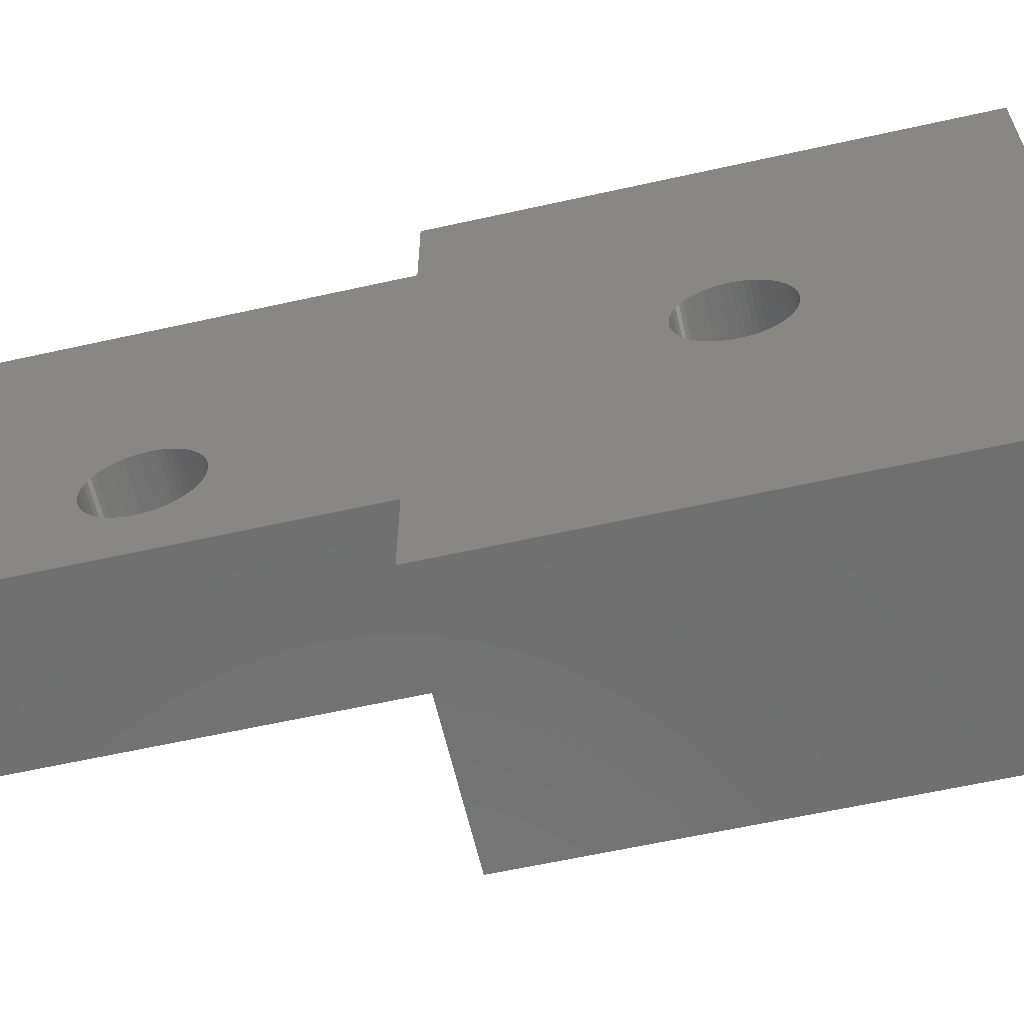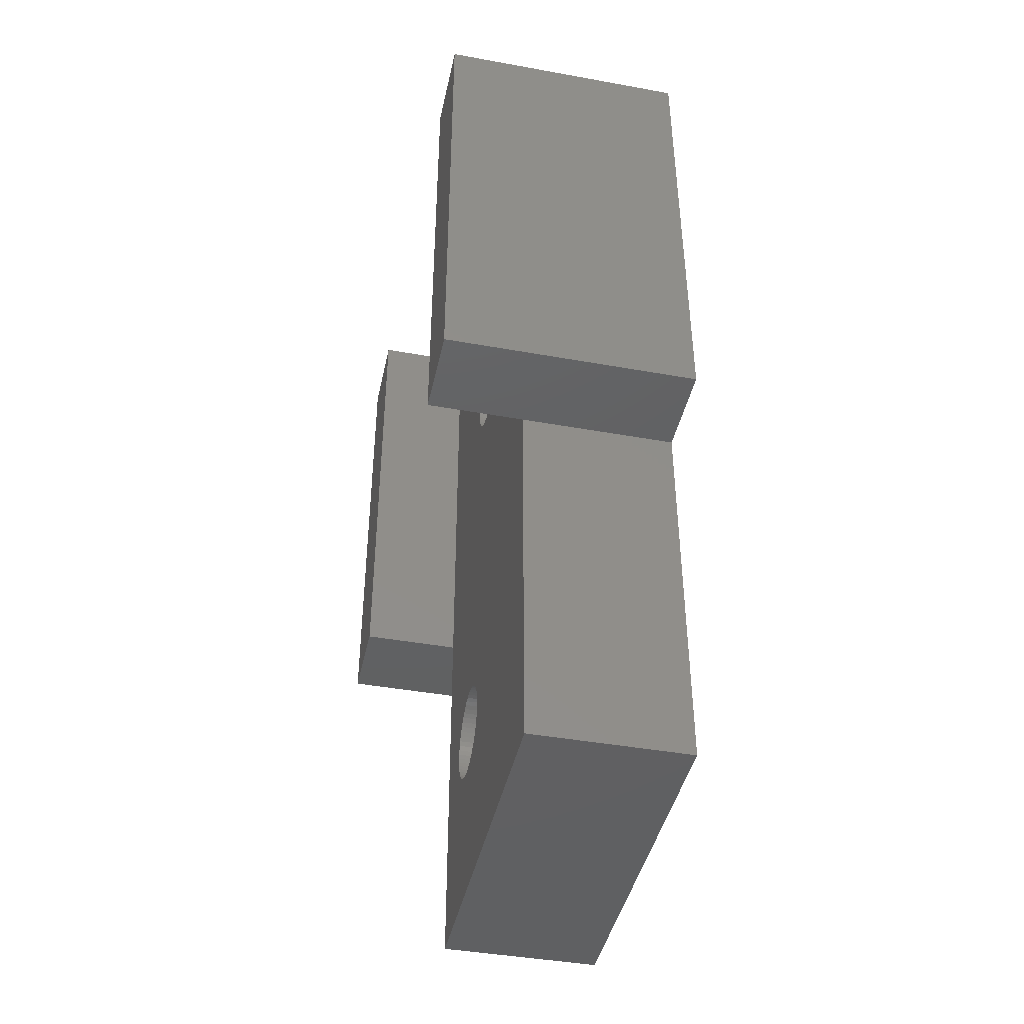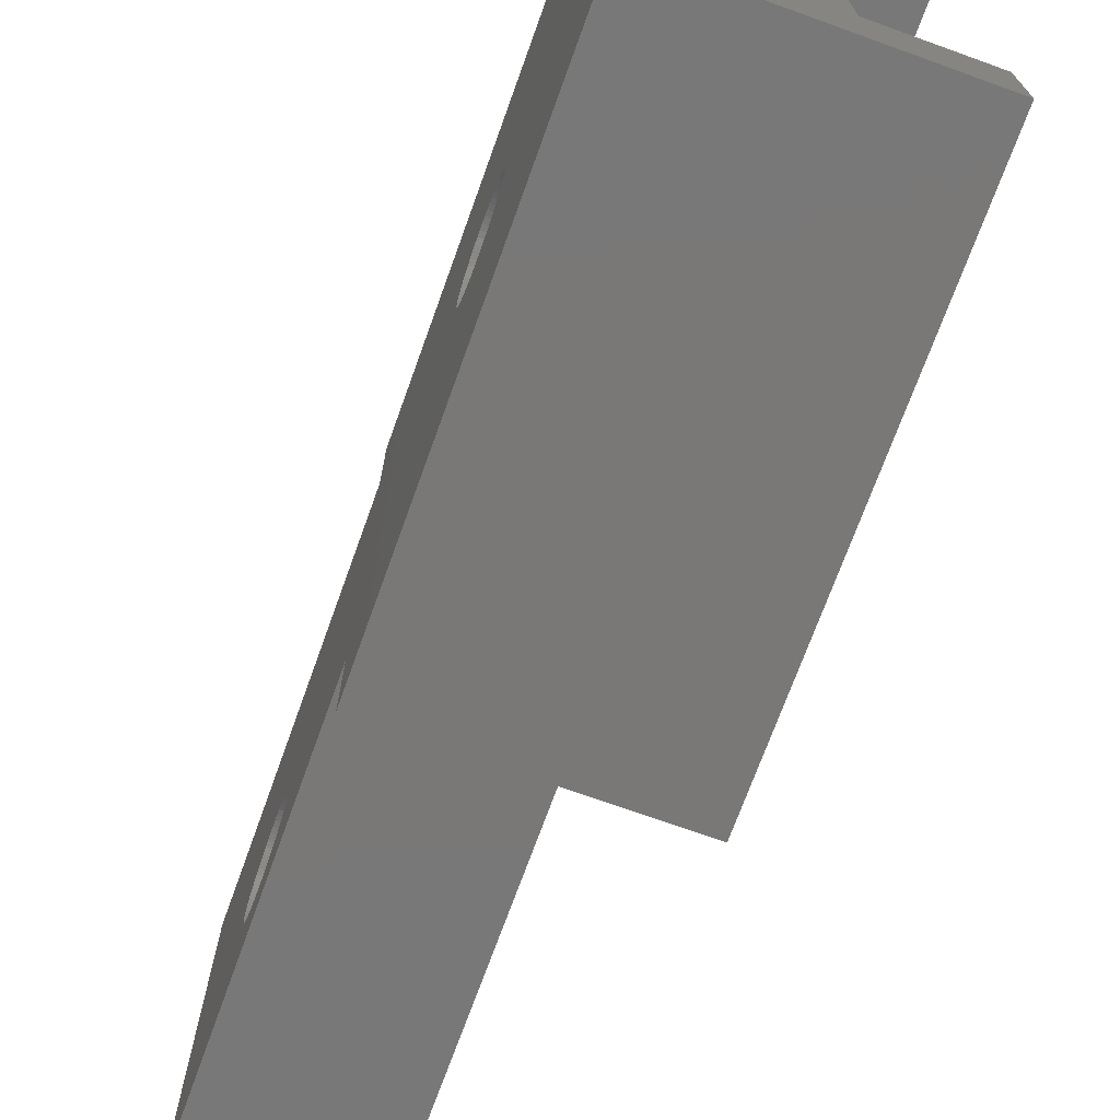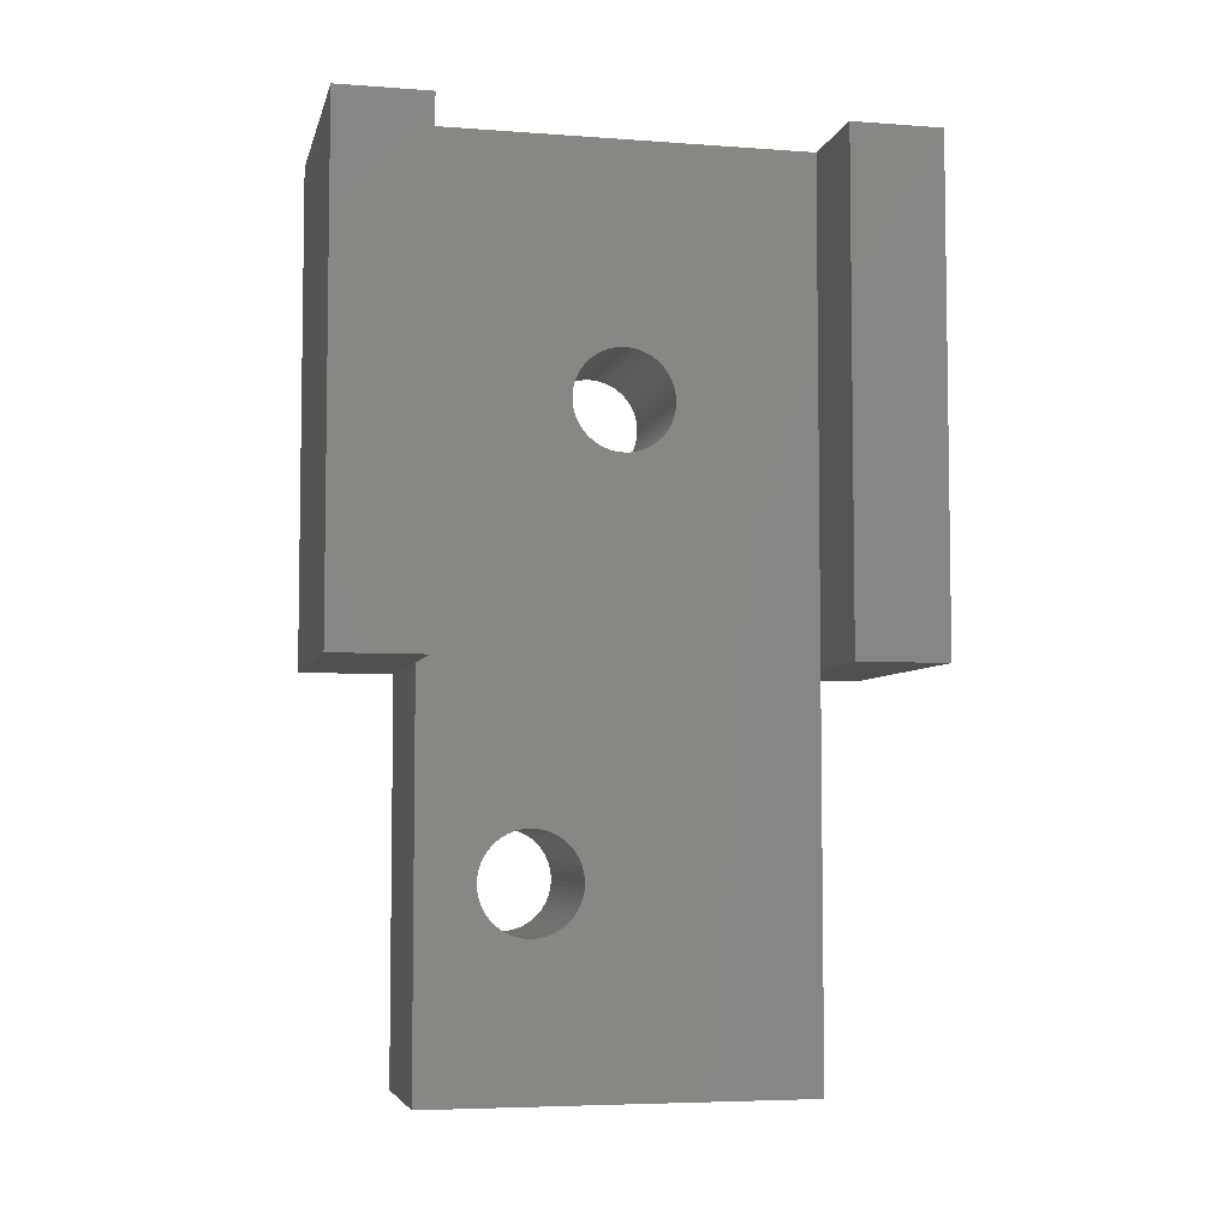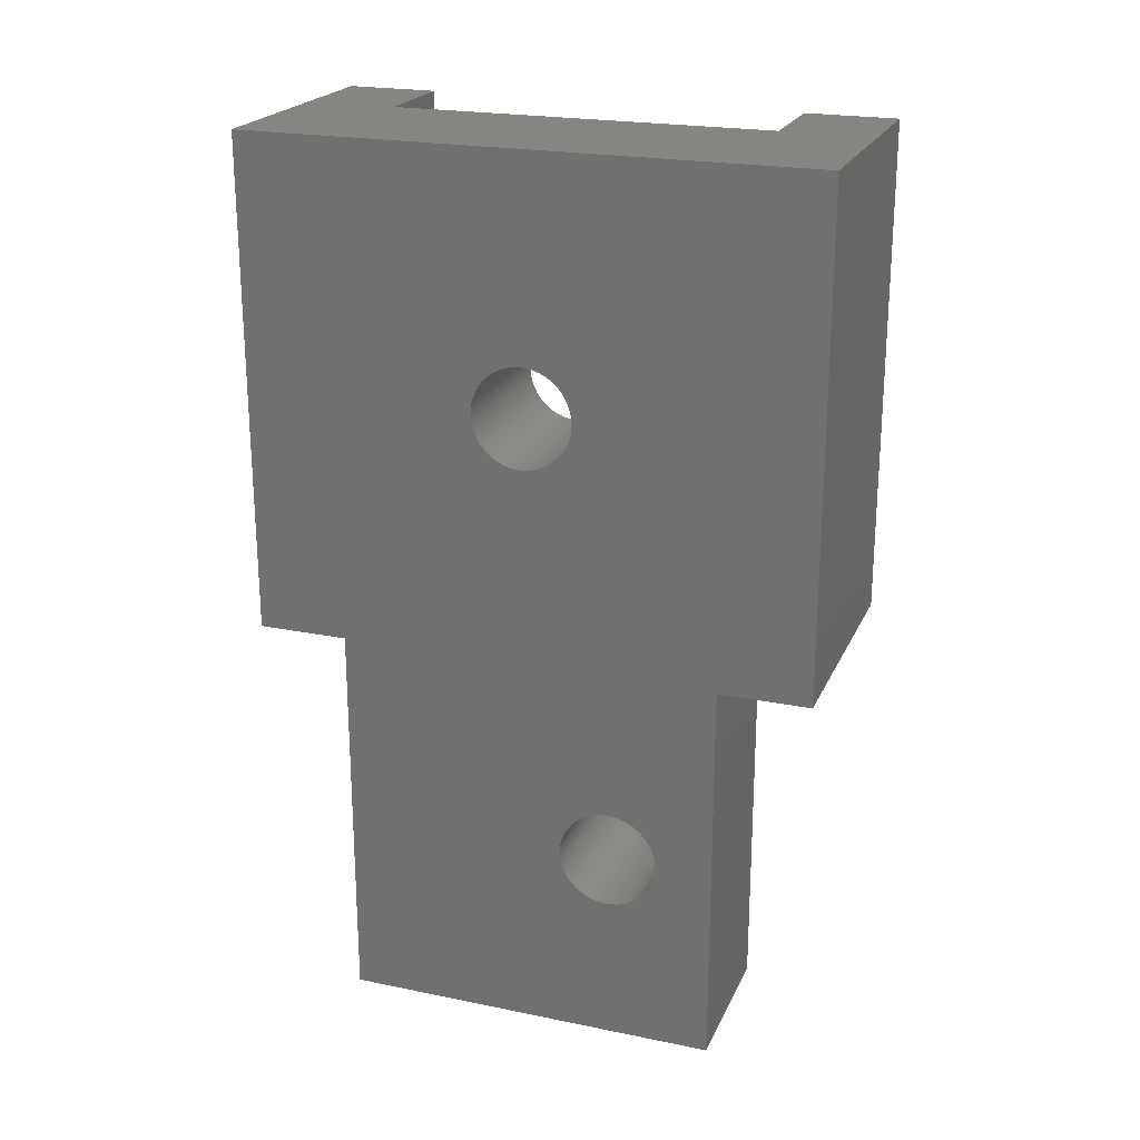
<metadata>
{"format":"stl","ext":"stl","renderer":"f3d","projection":"perspective","resolution":1024,"background":"white","views":[{"elev":-61.3,"azim":102.8,"up":"+Z"},{"elev":-42.9,"azim":-12.1,"up":"+Y"},{"elev":-71.2,"azim":160.2,"up":"+Z"},{"elev":-5.4,"azim":-102.8,"up":"+Y"},{"elev":22.2,"azim":109.5,"up":"+Y"}]}
</metadata>
<code>
# stl→obj: 262 verts, 528 faces
v -30.3 -7 10.4
v -28.3 -7 12.25
v -30.3 -7 12.25
v -25.1 -7 10.4
v -25.1 -7 12.25
v -25.1 -3 16.15
v -25.1 -10 14.4
v -25.1 -10.01 14.5
v -25.1 -10.02 14.61
v -25.1 -10.05 14.71
v -25.1 -10.09 14.81
v -25.1 -7 19.95
v -25.1 -10.13 14.9
v -25.1 -10.19 14.99
v -25.1 -10.26 15.07
v -25.1 -10.33 15.14
v -25.1 -10.41 15.21
v -25.1 -10.5 15.27
v -25.1 -10.59 15.31
v -25.1 -10.69 15.35
v -25.1 -10.79 15.38
v -25.1 -10.9 15.39
v -25.1 -11 15.4
v -25.1 -15 19.95
v -25.1 -11.1 15.39
v -25.1 -11.21 15.38
v -25.1 -11.31 15.35
v -25.1 -11.41 15.31
v -25.1 -11.5 15.27
v -25.1 -11.59 15.21
v -25.1 -11.67 15.14
v -25.1 -11.98 14.61
v -25.1 -15 12.25
v -25.1 -11.99 14.5
v -25.1 -11.95 14.71
v -25.1 -11.91 14.81
v -25.1 -11.87 14.9
v -25.1 -11.81 14.99
v -25.1 -11.74 15.07
v -25.1 -10.01 14.3
v -25.1 -10.02 14.19
v -25.1 -10.05 14.09
v -25.1 -10.09 13.99
v -25.1 -10.13 13.9
v -25.1 -10.19 13.81
v -25.1 -10.26 13.73
v -25.1 -10.33 13.66
v -25.1 -10.41 13.59
v -25.1 -10.5 13.53
v -25.1 -10.59 13.49
v -25.1 -10.69 13.45
v -25.1 -10.79 13.42
v -25.1 -10.9 13.41
v -25.1 -11 13.4
v -25.1 -11.1 13.41
v -25.1 -11.21 13.42
v -25.1 -11.31 13.45
v -25.1 -12 14.4
v -25.1 -11.99 14.3
v -25.1 -11.98 14.19
v -25.1 -11.95 14.09
v -25.1 -11.91 13.99
v -25.1 -11.41 13.49
v -25.1 -11.5 13.53
v -25.1 -11.59 13.59
v -25.1 -11.67 13.66
v -25.1 -11.74 13.73
v -25.1 -11.81 13.81
v -25.1 -11.87 13.9
v -25.1 3 21.8
v -25.1 -1 16.15
v -25.1 3 10.4
v -25.1 -1.005 16.25
v -25.1 -1.022 16.36
v -25.1 -1.049 16.46
v -25.1 -1.086 16.56
v -25.1 -1.134 16.65
v -25.1 -1.191 16.74
v -25.1 -1.257 16.82
v -25.1 -1.331 16.89
v -25.1 -1.412 16.96
v -25.1 -1.5 17.02
v -25.1 -1.593 17.06
v -25.1 -1.691 17.1
v -25.1 -1.792 17.13
v -25.1 -1.895 17.14
v -25.1 -2 17.15
v -25.1 -7 21.8
v -25.1 -2.105 17.14
v -25.1 -2.208 17.13
v -25.1 -2.309 17.1
v -25.1 -2.407 17.06
v -25.1 -2.5 17.02
v -25.1 -2.978 16.36
v -25.1 -2.995 16.25
v -25.1 -2.951 16.46
v -25.1 -2.914 16.56
v -25.1 -2.866 16.65
v -25.1 -2.809 16.74
v -25.1 -2.743 16.82
v -25.1 -2.669 16.89
v -25.1 -2.588 16.96
v -25.1 -1.005 16.05
v -25.1 -1.022 15.94
v -25.1 -1.049 15.84
v -25.1 -1.086 15.74
v -25.1 -1.134 15.65
v -25.1 -1.191 15.56
v -25.1 -1.257 15.48
v -25.1 -1.331 15.41
v -25.1 -1.412 15.34
v -25.1 -1.5 15.28
v -25.1 -1.593 15.24
v -25.1 -1.691 15.2
v -25.1 -1.792 15.17
v -25.1 -1.895 15.16
v -25.1 -2 15.15
v -25.1 -2.105 15.16
v -25.1 -2.208 15.17
v -25.1 -2.309 15.2
v -25.1 -2.407 15.24
v -25.1 -2.5 15.28
v -25.1 -2.588 15.34
v -25.1 -2.669 15.41
v -25.1 -2.995 16.05
v -25.1 -2.978 15.94
v -25.1 -2.951 15.84
v -25.1 -2.914 15.74
v -25.1 -2.866 15.65
v -25.1 -2.809 15.56
v -25.1 -2.743 15.48
v -28.3 3 19.95
v -30.3 3 21.8
v -28.3 3 12.25
v -30.3 3 10.4
v -30.3 3 12.25
v -30.3 3 19.95
v -28.3 -15 12.25
v -28.3 -7 19.95
v -30.3 -7 21.8
v -30.3 -7 19.95
v -28.3 -15 19.95
v -28.3 -10.05 14.71
v -28.3 -2.995 16.05
v -28.3 -3 16.15
v -28.3 -10.09 14.81
v -28.3 -10.13 14.9
v -28.3 -10.19 14.99
v -28.3 -10.26 15.07
v -28.3 -10.33 15.14
v -28.3 -10.41 15.21
v -28.3 -10.5 15.27
v -28.3 -10.59 15.31
v -28.3 -10.69 15.35
v -28.3 -10.79 15.38
v -28.3 -10.9 15.39
v -28.3 -11 15.4
v -28.3 -11.1 15.39
v -28.3 -11.21 15.38
v -28.3 -11.31 15.35
v -28.3 -11.41 15.31
v -28.3 -11.5 15.27
v -28.3 -11.59 15.21
v -28.3 -11.67 15.14
v -28.3 -11.74 15.07
v -28.3 -11.99 14.5
v -28.3 -12 14.4
v -28.3 -11.98 14.61
v -28.3 -11.95 14.71
v -28.3 -11.91 14.81
v -28.3 -11.87 14.9
v -28.3 -11.81 14.99
v -28.3 -1 16.15
v -28.3 -1.005 16.05
v -28.3 -1.022 15.94
v -28.3 -1.049 15.84
v -28.3 -1.086 15.74
v -28.3 -1.134 15.65
v -28.3 -1.191 15.56
v -28.3 -1.257 15.48
v -28.3 -1.331 15.41
v -28.3 -1.412 15.34
v -28.3 -1.5 15.28
v -28.3 -1.593 15.24
v -28.3 -1.691 15.2
v -28.3 -1.792 15.17
v -28.3 -1.895 15.16
v -28.3 -2 15.15
v -28.3 -2.105 15.16
v -28.3 -2.208 15.17
v -28.3 -2.309 15.2
v -28.3 -2.407 15.24
v -28.3 -10.02 14.61
v -28.3 -2.978 15.94
v -28.3 -2.951 15.84
v -28.3 -2.914 15.74
v -28.3 -2.866 15.65
v -28.3 -2.809 15.56
v -28.3 -2.743 15.48
v -28.3 -2.669 15.41
v -28.3 -2.588 15.34
v -28.3 -2.5 15.28
v -28.3 -1.005 16.25
v -28.3 -1.022 16.36
v -28.3 -1.049 16.46
v -28.3 -1.086 16.56
v -28.3 -1.134 16.65
v -28.3 -1.191 16.74
v -28.3 -1.257 16.82
v -28.3 -1.331 16.89
v -28.3 -1.412 16.96
v -28.3 -1.5 17.02
v -28.3 -1.593 17.06
v -28.3 -1.691 17.1
v -28.3 -1.792 17.13
v -28.3 -1.895 17.14
v -28.3 -2 17.15
v -28.3 -2.105 17.14
v -28.3 -2.208 17.13
v -28.3 -2.309 17.1
v -28.3 -2.407 17.06
v -28.3 -2.5 17.02
v -28.3 -10.01 14.5
v -28.3 -10 14.4
v -28.3 -2.995 16.25
v -28.3 -2.978 16.36
v -28.3 -2.951 16.46
v -28.3 -2.914 16.56
v -28.3 -2.866 16.65
v -28.3 -2.588 16.96
v -28.3 -2.669 16.89
v -28.3 -2.743 16.82
v -28.3 -2.809 16.74
v -28.3 -10.01 14.3
v -28.3 -10.02 14.19
v -28.3 -10.05 14.09
v -28.3 -10.09 13.99
v -28.3 -10.13 13.9
v -28.3 -10.19 13.81
v -28.3 -10.26 13.73
v -28.3 -10.33 13.66
v -28.3 -10.41 13.59
v -28.3 -10.5 13.53
v -28.3 -10.59 13.49
v -28.3 -10.69 13.45
v -28.3 -10.79 13.42
v -28.3 -10.9 13.41
v -28.3 -11 13.4
v -28.3 -11.1 13.41
v -28.3 -11.21 13.42
v -28.3 -11.99 14.3
v -28.3 -11.98 14.19
v -28.3 -11.95 14.09
v -28.3 -11.91 13.99
v -28.3 -11.87 13.9
v -28.3 -11.81 13.81
v -28.3 -11.74 13.73
v -28.3 -11.67 13.66
v -28.3 -11.59 13.59
v -28.3 -11.5 13.53
v -28.3 -11.41 13.49
v -28.3 -11.31 13.45
f 1 2 3
f 4 2 1
f 2 4 5
f 6 7 5
f 6 8 7
f 6 9 8
f 6 10 9
f 6 11 10
f 12 13 11
f 12 14 13
f 12 15 14
f 12 16 15
f 12 17 16
f 12 18 17
f 12 19 18
f 12 20 19
f 12 21 20
f 12 22 21
f 12 23 22
f 24 23 12
f 23 24 25
f 25 24 26
f 26 24 27
f 27 24 28
f 28 24 29
f 29 24 30
f 30 24 31
f 32 33 34
f 35 33 32
f 33 35 24
f 36 24 35
f 37 24 36
f 38 24 37
f 39 24 38
f 31 24 39
f 40 5 7
f 41 5 40
f 42 5 41
f 43 5 42
f 44 5 43
f 45 5 44
f 46 5 45
f 47 5 46
f 48 5 47
f 49 5 48
f 50 5 49
f 51 5 50
f 52 5 51
f 53 5 52
f 54 5 53
f 33 54 55
f 33 55 56
f 33 56 57
f 34 33 58
f 58 33 59
f 59 33 60
f 60 33 61
f 61 33 62
f 54 33 5
f 63 33 57
f 64 33 63
f 65 33 64
f 66 33 65
f 67 33 66
f 68 33 67
f 69 33 68
f 62 33 69
f 70 71 72
f 70 73 71
f 70 74 73
f 70 75 74
f 70 76 75
f 70 77 76
f 70 78 77
f 70 79 78
f 70 80 79
f 70 81 80
f 70 82 81
f 70 83 82
f 70 84 83
f 70 85 84
f 70 86 85
f 70 87 86
f 88 87 70
f 87 88 89
f 89 88 90
f 90 88 91
f 12 91 88
f 91 12 92
f 92 12 93
f 94 12 95
f 96 12 94
f 97 12 96
f 98 12 97
f 99 12 98
f 100 12 99
f 101 12 100
f 102 12 101
f 93 12 102
f 103 72 71
f 104 72 103
f 105 72 104
f 106 72 105
f 107 72 106
f 108 72 107
f 109 72 108
f 110 72 109
f 111 72 110
f 112 72 111
f 113 72 112
f 114 72 113
f 115 72 114
f 116 72 115
f 117 72 116
f 4 117 118
f 4 118 119
f 5 119 120
f 5 120 121
f 5 121 122
f 5 122 123
f 5 123 124
f 95 12 6
f 11 6 12
f 6 5 125
f 125 5 126
f 126 5 127
f 127 5 128
f 128 5 129
f 129 5 130
f 130 5 131
f 5 124 131
f 119 5 4
f 117 4 72
f 70 132 133
f 70 134 132
f 72 134 70
f 135 134 72
f 134 135 136
f 133 132 137
f 1 136 135
f 136 1 3
f 1 72 4
f 72 1 135
f 138 5 33
f 5 138 2
f 136 2 134
f 2 136 3
f 139 140 141
f 140 139 88
f 88 139 12
f 133 88 70
f 88 133 140
f 141 133 137
f 133 141 140
f 139 24 12
f 24 139 142
f 141 132 139
f 132 141 137
f 138 24 142
f 24 138 33
f 2 143 144
f 144 143 145
f 146 145 143
f 145 146 139
f 147 139 146
f 148 139 147
f 149 139 148
f 150 139 149
f 151 139 150
f 152 139 151
f 153 139 152
f 154 139 153
f 155 139 154
f 156 139 155
f 157 139 156
f 142 157 158
f 142 158 159
f 142 159 160
f 142 160 161
f 142 161 162
f 142 162 163
f 142 163 164
f 142 164 165
f 138 166 167
f 138 168 166
f 138 169 168
f 142 169 138
f 169 142 170
f 170 142 171
f 171 142 172
f 172 142 165
f 157 142 139
f 134 173 132
f 134 174 173
f 134 175 174
f 134 176 175
f 134 177 176
f 134 178 177
f 134 179 178
f 134 180 179
f 134 181 180
f 134 182 181
f 134 183 182
f 134 184 183
f 134 185 184
f 134 186 185
f 134 187 186
f 134 188 187
f 2 188 134
f 188 2 189
f 189 2 190
f 190 2 191
f 191 2 192
f 143 2 193
f 194 2 144
f 195 2 194
f 196 2 195
f 197 2 196
f 198 2 197
f 199 2 198
f 200 2 199
f 201 2 200
f 202 2 201
f 192 2 202
f 203 132 173
f 204 132 203
f 205 132 204
f 206 132 205
f 207 132 206
f 208 132 207
f 209 132 208
f 210 132 209
f 211 132 210
f 212 132 211
f 213 132 212
f 214 132 213
f 215 132 214
f 216 132 215
f 217 132 216
f 139 217 218
f 139 218 219
f 139 219 220
f 139 220 221
f 139 221 222
f 223 2 224
f 193 2 223
f 145 139 225
f 225 139 226
f 226 139 227
f 227 139 228
f 228 139 229
f 217 139 132
f 230 139 222
f 231 139 230
f 232 139 231
f 229 139 233
f 233 139 232
f 2 234 224
f 2 235 234
f 2 236 235
f 2 237 236
f 2 238 237
f 2 239 238
f 2 240 239
f 2 241 240
f 2 242 241
f 2 243 242
f 2 244 243
f 2 245 244
f 2 246 245
f 2 247 246
f 2 248 247
f 138 248 2
f 248 138 249
f 249 138 250
f 251 138 167
f 252 138 251
f 253 138 252
f 254 138 253
f 255 138 254
f 256 138 255
f 257 138 256
f 258 138 257
f 259 138 258
f 260 138 259
f 261 138 260
f 262 138 261
f 250 138 262
f 204 75 205
f 75 204 74
f 173 73 203
f 73 173 71
f 218 87 89
f 87 218 217
f 209 80 210
f 80 209 79
f 100 231 101
f 231 100 232
f 222 92 93
f 92 222 221
f 124 199 131
f 199 124 200
f 205 76 206
f 76 205 75
f 214 83 84
f 83 214 213
f 97 229 98
f 229 97 228
f 98 233 99
f 233 98 229
f 125 145 6
f 145 125 144
f 231 102 101
f 102 231 230
f 178 106 177
f 106 178 107
f 184 114 113
f 114 184 185
f 176 104 175
f 104 176 105
f 190 120 119
f 120 190 191
f 192 122 121
f 122 192 202
f 129 196 128
f 196 129 197
f 203 74 204
f 74 203 73
f 206 77 207
f 77 206 76
f 207 78 208
f 78 207 77
f 208 79 209
f 79 208 78
f 215 84 85
f 84 215 214
f 216 85 86
f 85 216 215
f 211 80 81
f 80 211 210
f 213 82 83
f 82 213 212
f 212 81 82
f 81 212 211
f 99 232 100
f 232 99 233
f 96 228 97
f 228 96 227
f 94 227 96
f 227 94 226
f 95 226 94
f 226 95 225
f 230 93 102
f 93 230 222
f 219 89 90
f 89 219 218
f 220 90 91
f 90 220 219
f 186 116 115
f 116 186 187
f 185 115 114
f 115 185 186
f 182 112 111
f 112 182 183
f 181 109 180
f 109 181 110
f 181 111 110
f 111 181 182
f 180 108 179
f 108 180 109
f 179 107 178
f 107 179 108
f 188 118 117
f 118 188 189
f 201 124 123
f 124 201 200
f 187 117 116
f 117 187 188
f 202 123 122
f 123 202 201
f 130 197 129
f 197 130 198
f 127 194 126
f 194 127 195
f 128 195 127
f 195 128 196
f 126 144 125
f 144 126 194
f 217 86 87
f 86 217 216
f 6 225 95
f 225 6 145
f 221 91 92
f 91 221 220
f 183 113 112
f 113 183 184
f 177 105 176
f 105 177 106
f 175 103 174
f 103 175 104
f 174 71 173
f 71 174 103
f 189 119 118
f 119 189 190
f 191 121 120
f 121 191 192
f 131 198 130
f 198 131 199
f 147 14 148
f 14 147 13
f 154 19 20
f 19 154 153
f 160 26 27
f 26 160 159
f 36 171 37
f 171 36 170
f 243 50 49
f 50 243 244
f 149 16 150
f 16 149 15
f 156 21 22
f 21 156 155
f 163 29 30
f 29 163 162
f 245 52 51
f 52 245 246
f 223 9 193
f 9 223 8
f 148 15 149
f 15 148 14
f 157 22 23
f 22 157 156
f 155 20 21
f 20 155 154
f 151 16 17
f 16 151 150
f 152 17 18
f 17 152 151
f 58 166 34
f 166 58 167
f 32 169 35
f 169 32 168
f 39 164 31
f 164 39 165
f 38 165 39
f 165 38 172
f 158 23 25
f 23 158 157
f 159 25 26
f 25 159 158
f 161 27 28
f 27 161 160
f 162 28 29
f 28 162 161
f 164 30 31
f 30 164 163
f 224 8 223
f 8 224 7
f 239 44 238
f 44 239 45
f 246 53 52
f 53 246 247
f 146 13 147
f 13 146 11
f 143 11 146
f 11 143 10
f 193 10 143
f 10 193 9
f 153 18 19
f 18 153 152
f 34 168 32
f 168 34 166
f 35 170 36
f 170 35 169
f 37 172 38
f 172 37 171
f 235 40 234
f 40 235 41
f 234 7 224
f 7 234 40
f 236 41 235
f 41 236 42
f 248 55 54
f 55 248 249
f 59 167 58
f 167 59 251
f 62 253 61
f 253 62 254
f 61 252 60
f 252 61 253
f 67 256 68
f 256 67 257
f 242 49 48
f 49 242 243
f 241 46 240
f 46 241 47
f 238 43 237
f 43 238 44
f 240 45 239
f 45 240 46
f 244 51 50
f 51 244 245
f 247 54 53
f 54 247 248
f 60 251 59
f 251 60 252
f 66 257 67
f 257 66 258
f 69 254 62
f 254 69 255
f 241 48 47
f 48 241 242
f 237 42 236
f 42 237 43
f 250 57 56
f 57 250 262
f 261 64 63
f 64 261 260
f 262 63 57
f 63 262 261
f 68 255 69
f 255 68 256
f 249 56 55
f 56 249 250
f 260 65 64
f 65 260 259
f 259 66 65
f 66 259 258

</code>
